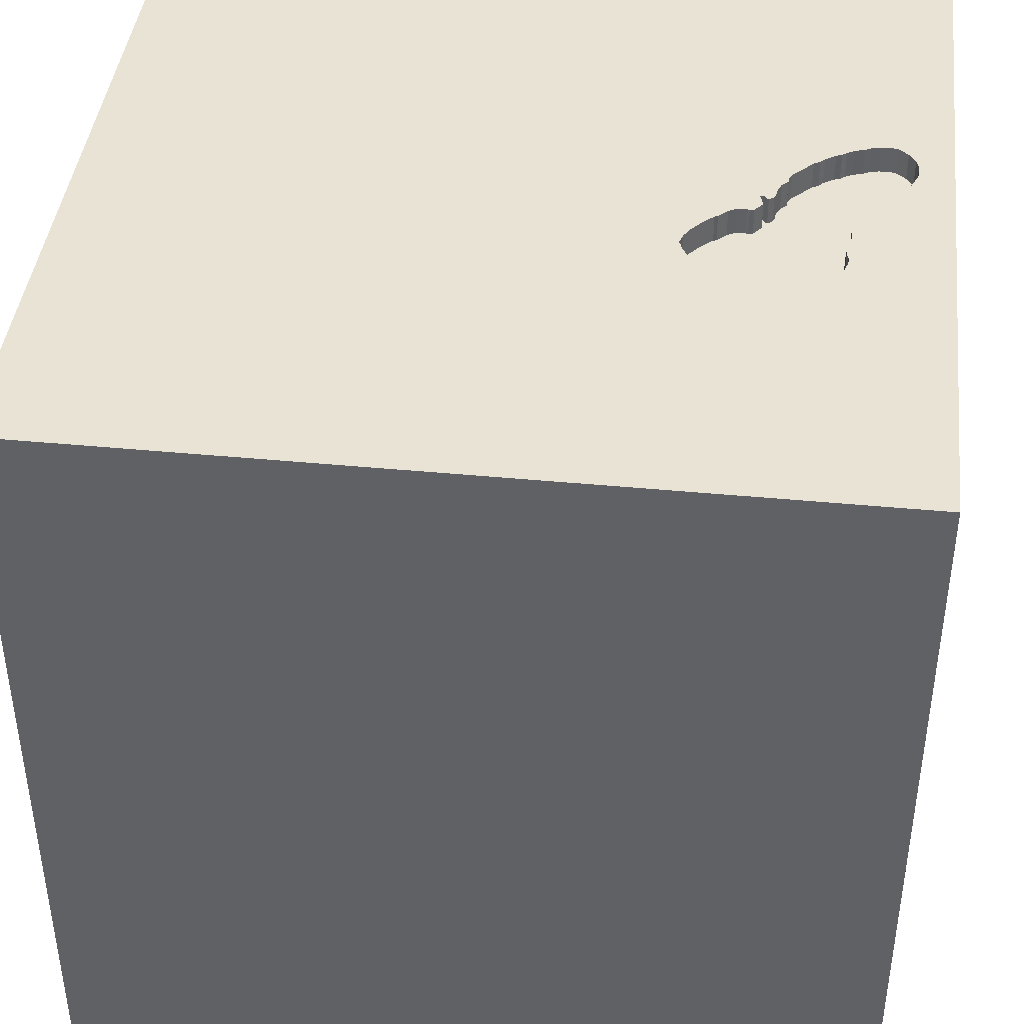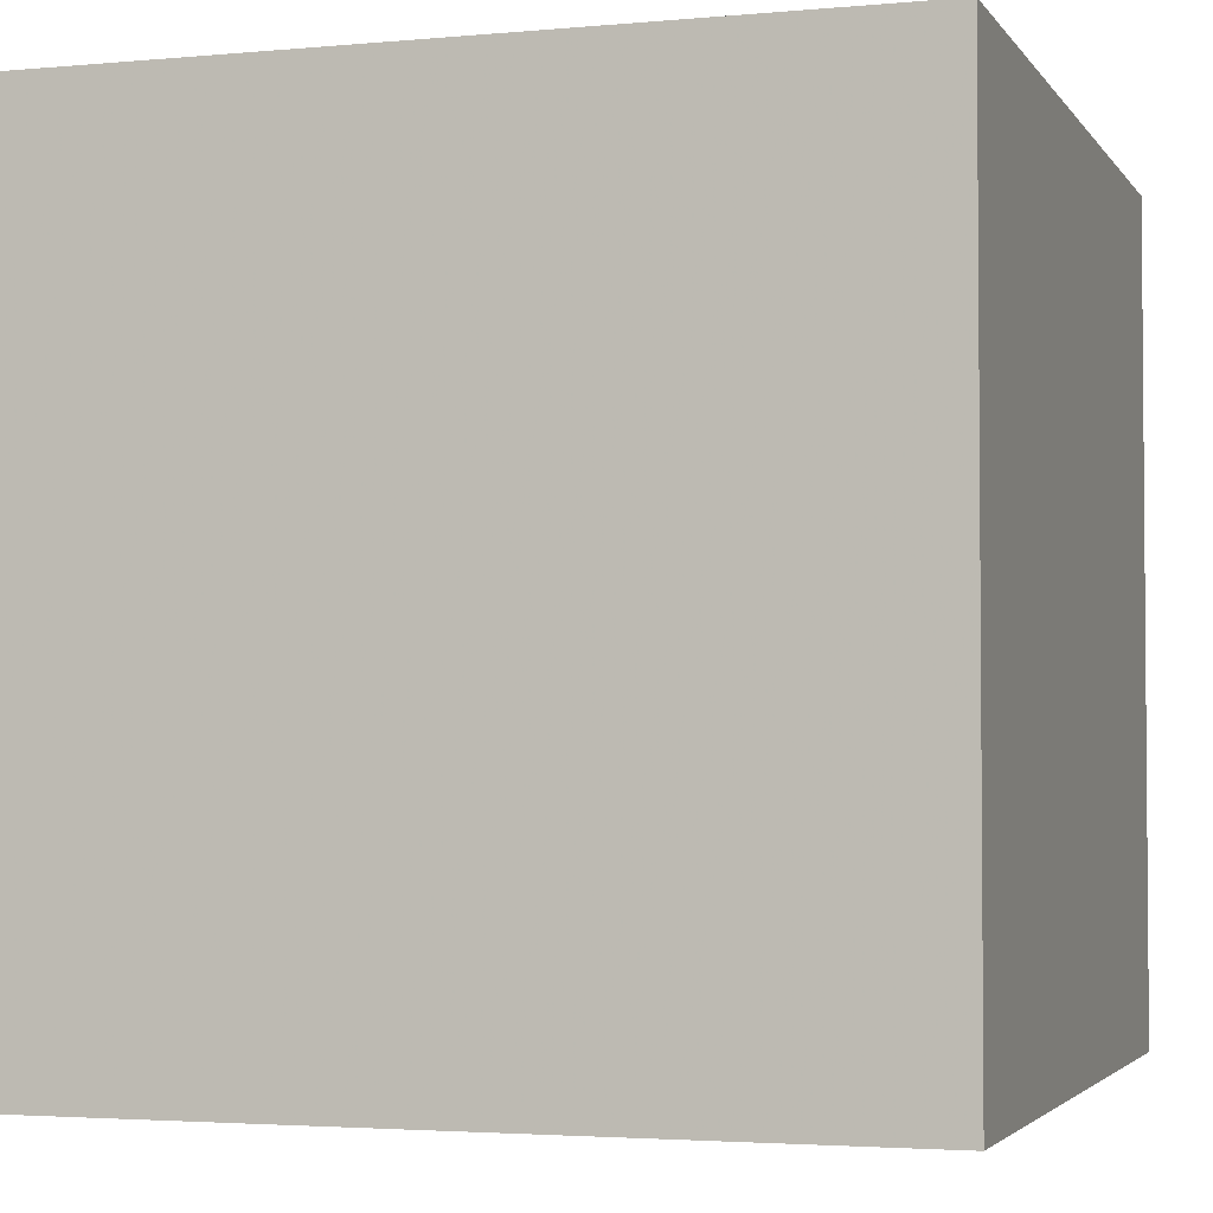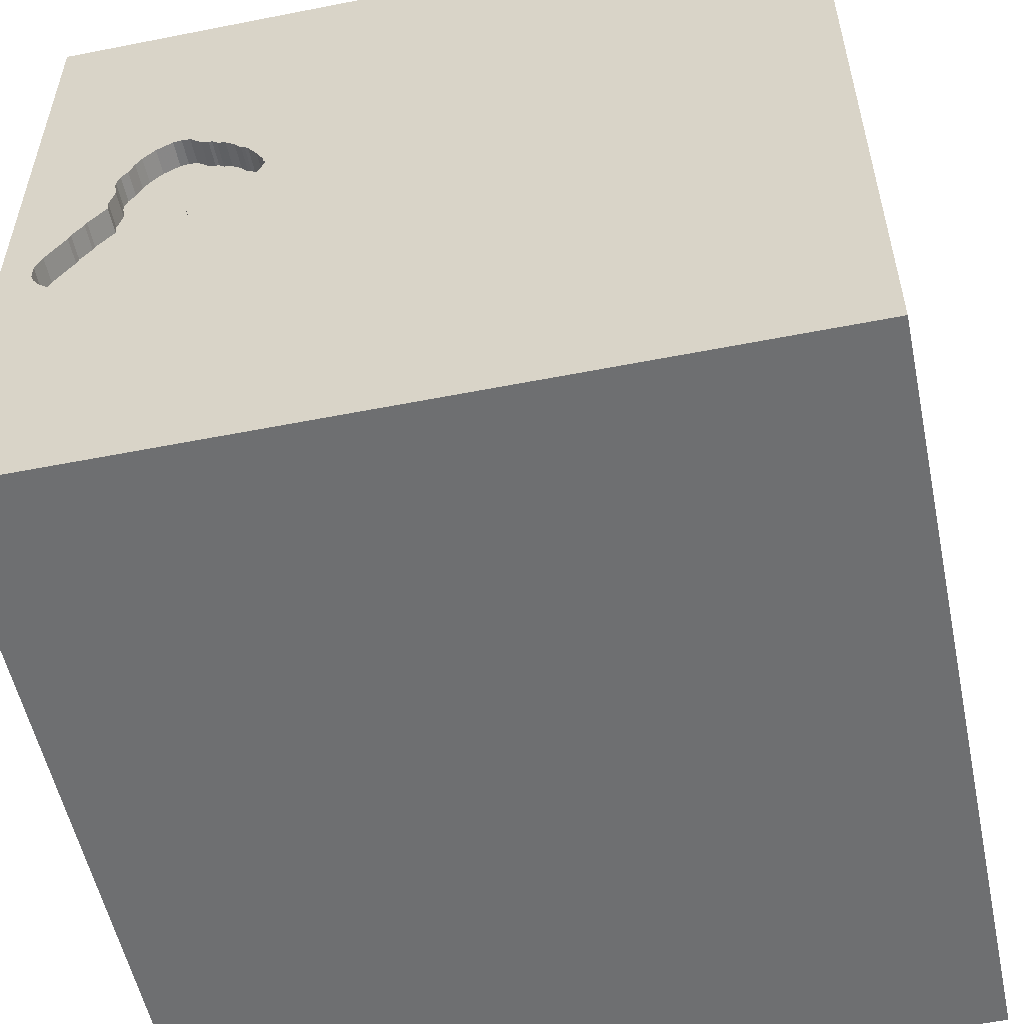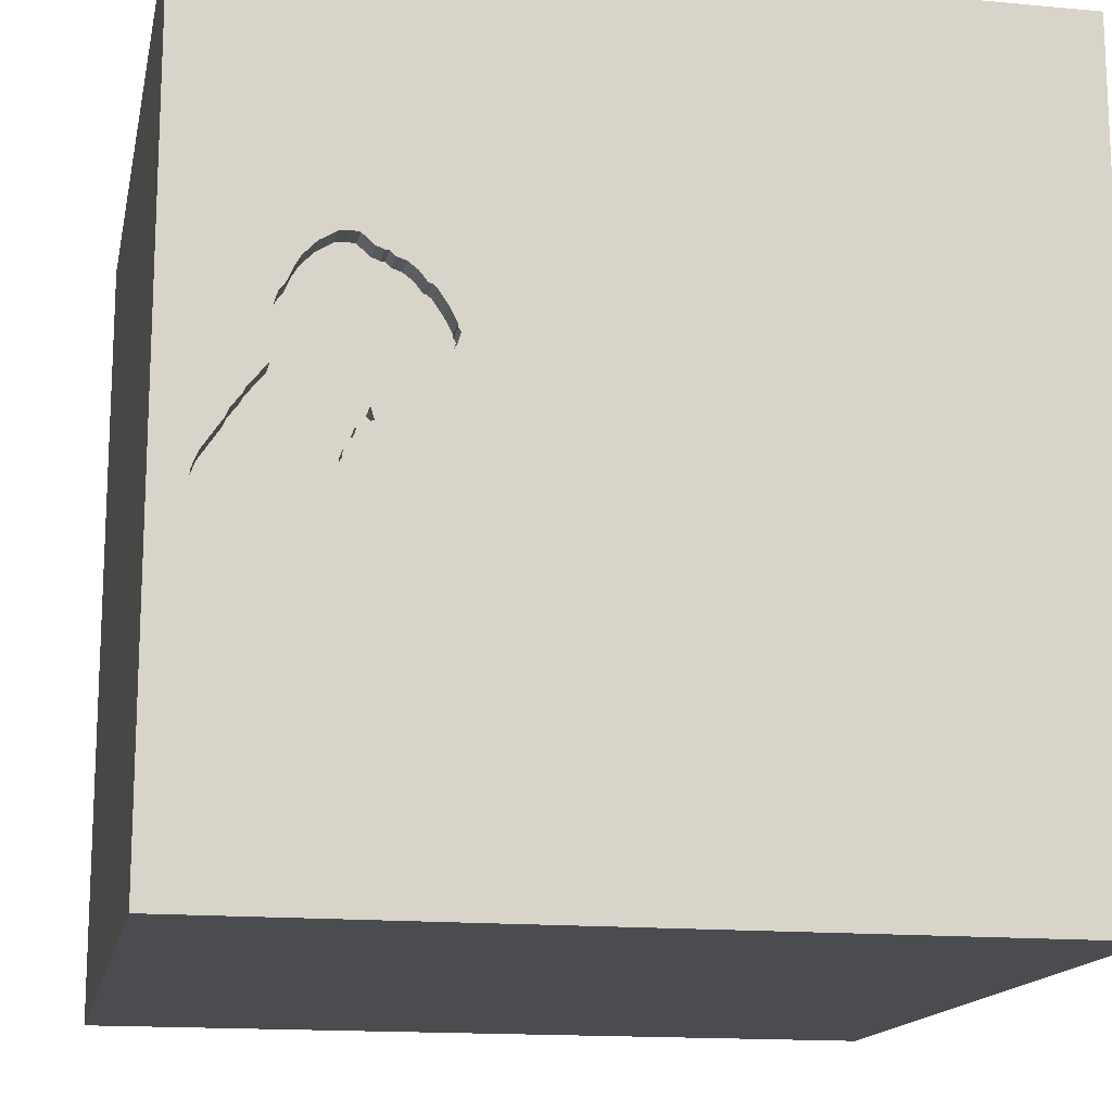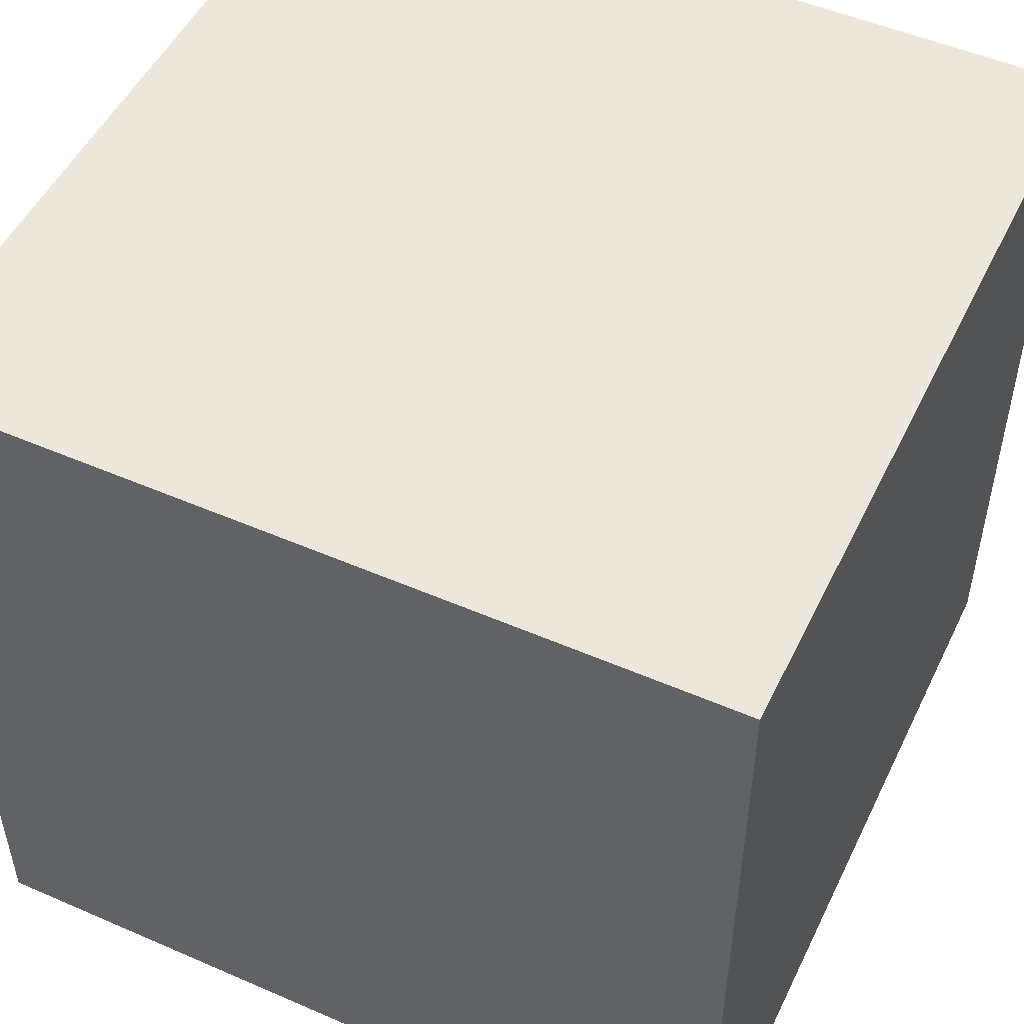
<metadata>
{"format":"obj","ext":"obj","renderer":"f3d","projection":"perspective","resolution":1024,"background":"white","views":[{"elev":42.1,"azim":6.6,"up":"+Y"},{"elev":-3.0,"azim":17.8,"up":"+Y"},{"elev":-54.6,"azim":-168.2,"up":"+Z"},{"elev":-15.2,"azim":168.7,"up":"+Z"},{"elev":50.7,"azim":25.4,"up":"+Z"}]}
</metadata>
<code>
o shoe_82
v 1.248 1.5 0.004239
v 0.8988 1.5 -0.05375
v 0.8988 1.4 -0.05375
v 0.9349 1.5 -0.1483
v 0.9349 1.4 -0.1483
v 0.9127 1.5 -0.1065
v 0.7525 1.5 0.4742
v 0.7525 1.4 0.4742
v 1.227 1.5 0.0325
v 1.067 1.5 0.4692
v 1.067 1.4 0.4692
v 1.14 1.5 0.2666
v 0.6959 1.5 0.1034
v 0.8198 1.5 0.5044
v 0.8198 1.4 0.5044
v -1.003 0.2669 -1.5
v -1.016 0.1432 1.5
v -0.625 -0.6771 1.5
v -1.094 -1.5 -0.02604
v -0.4167 -1.5 1.328
v -0.651 -1.5 0.9245
v -0.8073 1.289 -1.5
v -1.11 1.5 -0.7227
v -1.055 -0.944 -1.5
v -0.8333 -1.198 1.5
v -0.5078 0.5208 1.5
v 1.376 1.5 -0.2691
v 1.22 1.5 0.0483
v 1.354 1.5 -0.3177
v 0.7673 1.5 0.05079
v 0.7673 1.4 0.05079
v 0.7272 1.5 0.07851
v 1.129 1.5 -0.3241
v 0.3906 -1.068 1.5
v 0.1823 0.7096 -1.5
v 0.6641 0.5143 1.5
v 0.1823 -0 1.5
v 0.1693 1.152 1.5
v 0.9871 -0.6283 -1.5
v 0.2083 -0.4557 1.5
v 0.1562 -1.5 -0.8333
v 0.4297 -1.5 0.4687
v 0.4818 -1.5 -0.1823
v 0.599 -1.5 1.172
v -0.1302 -1.5 -1.5
v 0.3906 -1.5 -1.25
v 0.1302 -1.5 1.5
v 0.1758 1.5 -1.009
v 0.4297 1.5 0.625
v 0.625 1.5 -0.1953
v 0.9594 1.5 0.5549
v -0.1562 1.5 -1.5
v -0.1302 1.5 1.5
v -0.1823 -0.8887 -1.5
v 1.28 1.5 -0.3722
v 0.6248 1.5 0.3404
v 1.129 1.4 -0.3241
v 1.11 1.5 0.3838
v 1.376 1.4 -0.2691
v 0.598 1.5 0.2231
v 0.598 1.4 0.2231
v 1.113 1.5 -0.3096
v 1.113 1.4 -0.3096
v 0.7025 1.5 0.4285
v 0.5956 1.5 0.2751
v 0.8493 1.5 0.5159
v -0.1042 0.6771 1.5
v 0 -1.5 0.05208
v 0 -1.5 0.6771
v -0.1562 -1.5 -0.4167
v -0.2214 1.5 -0.1562
v 0.8539 1.5 -0.03548
v 0.8539 1.4 -0.03548
v 0.9127 1.4 -0.1065
v 0.8725 1.5 -0.01556
v 1.12 -0.5859 1.5
v 1.022 0.9066 -1.5
v 1.224 0.599 1.5
v 1.042 -0.07812 1.5
v 1.5 1.5 1.5
v 1.055 -1.5 0.3125
v 1.172 -1.5 -0.2604
v 1.042 -1.5 0.8594
v 1.25 1.5 0.625
v 1.146 1.5 -0.8724
v 1.146 1.5 0.2079
v 1.147 1.5 0.2835
v 1.147 1.5 0.3123
v 0.8963 1.5 -0.06319
v 0.6609 1.5 0.3937
v 1.227 1.4 0.0325
v 0.7859 1.5 0.4855
v 1.09 1.5 0.4312
v 1.02 1.5 0.5183
v 1.017 1.5 -0.2458
v 1.017 1.4 -0.2458
v 0.8482 1.5 -0.0117
v 1.157 1.5 -0.3393
v 0.587 1.5 0.2603
v 0.7395 1.5 0.06603
v -0.4427 -1.5 -1.042
v -0.4687 -1.5 0.4427
v -0.5469 -1.5 -0.2083
v -0.5208 1.25 1.5
v -1.5 -0.4427 -0
v -1.5 0.1823 0.4818
v -1.5 0.4427 -0.07812
v -1.5 0.3125 1.094
v -1.5 0.5859 -0.5208
v -1.5 0.1562 -1.5
v -1.5 -0.1042 1.5
v -1.5 -0.01302 -0.9896
v -1.5 -0.1823 1.146
v -1.5 -0.2474 -0.4688
v -1.5 1.198 -0.8333
v -1.5 1.042 0.4427
v -1.5 1.185 -0.1823
v -1.5 1.5 1.5
v -1.5 1.5 -1.5
v -1.5 -0.5599 -1.016
v -1.5 -0.4427 0.4687
v -1.5 -0.625 1.198
v -1.5 -1.5 -0.1042
v -1.5 -1.5 1.5
v -1.5 -1.5 -1.5
v -1.5 0.625 -1.198
v -1.5 0.6771 0.8333
v -1.5 1.5 0.1042
v -1.5 -1.107 -0.5469
v -1.5 -1.276 0.03906
v -1.5 -1.081 0.599
v 0.6578 1.5 0.1385
v 0.6578 1.4 0.1385
v 0.8725 1.4 -0.01556
v 1.367 1.5 -0.2992
v 1.367 1.4 -0.2992
v 1.039 1.5 -0.2587
v 1.039 1.4 -0.2587
v 1.154 1.5 0.1275
v 1.154 1.4 0.1275
v 0.6205 1.5 0.1851
v 0.7812 -1.5 -0.7292
v 1.5 -1.5 -1.5
v 0.8267 1.5 0.04885
v 1.191 1.5 -0.3492
v 1.191 1.4 -0.3492
v 0.5964 1.5 0.2865
v 0.5964 1.4 0.2865
v 0.6959 1.4 0.1034
v 1.147 1.4 0.2835
v 0.8941 1.5 0.5553
v 1.309 1.5 -0.3645
v 1.309 1.4 -0.3645
v 1.269 1.5 -0.02402
v 1.351 1.5 -0.1541
v 1.092 1.5 -0.3025
v 1.055 1.5 -0.277
v 1.055 1.4 -0.2771
v 0.6248 1.4 0.3404
v 1.5 -0.8333 -0.1172
v 1.5 0.09115 -0.2637
v 1.5 -0.1562 -1.5
v 1.5 0.03255 -1.104
v 1.5 -0.1302 1.5
v 1.5 0.9505 0.7845
v 1.5 1.224 -0.2083
v 1.5 -1.5 -0.1302
v 1.5 -1.5 1.5
v 1.5 1.5 -1.5
v 1.5 1.5 0.4948
v 1.5 1.5 -0.3125
v 1.5 -0.6201 0.8602
v 1.213 1.5 -0.3622
v 1.213 1.4 -0.3622
v 1.134 1.5 0.3515
v 1.134 1.4 0.3515
v -1.185 -1.5 -0.651
v -1.25 -1.5 0.5599
v -1.172 0.5729 1.5
v -0.7471 1.5 0.813
v -1.25 -0.3125 1.5
v 0.6752 1.5 0.4063
v 0.6752 1.4 0.4063
v 0.9452 1.5 -0.1681
v 0.9452 1.4 -0.1681
v 0.7395 1.4 0.06603
v 0.5926 1.5 0.2414
v 0.6205 1.4 0.1851
v -0.4948 -0.1693 1.5
v -0.2604 -1.211 1.5
v 0.8493 1.4 0.5159
v 0.6889 1.5 0.4111
v 0.6889 1.4 0.4111
v 1.341 1.5 -0.3359
v 0.8906 1.5 -0.0321
v 0.8551 1.5 0.01245
v 0.8551 1.4 0.01245
v 0.7071 1.5 0.09886
v 0.7071 1.4 0.09886
v 1.157 1.5 0.1657
v 0.7323 1.5 0.4584
v 1.157 1.4 -0.3393
v 0.7161 1.5 0.4458
v 0.7161 1.4 0.4458
v 1.14 1.4 0.2666
v 0.8941 1.4 0.5553
v 1.28 1.4 -0.3722
v 0.927 1.5 0.5589
v 0.6609 1.4 0.3937
v 0.927 1.4 0.5589
v 1.09 1.4 0.4312
v 1.315 1.5 -0.1009
v 0.9344 1.5 -0.1271
v 0.9344 1.4 -0.1271
v 0.9397 1.5 0.5573
v 1.092 1.4 -0.3025
v 1.269 1.4 -0.02402
v 1.11 1.4 0.3838
v 0.587 1.4 0.2603
v 1.028 1.5 -0.2522
v 0.9594 1.4 0.5549
v 1.22 1.4 0.0483
v 0.7859 1.4 0.4855
v 1.278 1.5 -0.04567
v 1.245 1.5 -0.37
v 1.138 1.5 0.236
v 1.138 1.4 0.236
v 0.8063 1.5 0.5034
v 0.8063 1.4 0.5034
v 0.8018 1.5 0.04855
v 0.8018 1.4 0.04855
v 0.5956 1.4 0.2751
v 1.341 1.4 -0.3359
v 1.02 1.4 0.5183
v 1.148 1.5 0.2009
v 0.8267 1.4 0.04885
v 0.8067 1.5 0.05111
v 0.8906 1.4 -0.0321
v 1.047 1.5 -0.2679
v 0.8963 1.4 -0.06319
v 1.278 1.4 -0.04567
v 0.8427 1.5 -0.03091
v 0.8427 1.4 -0.03091
v 1.157 1.4 0.1657
v 0.6099 1.5 0.3122
v 1.147 1.4 0.3123
v 1.376 1.5 -0.2153
v 1.376 1.4 -0.2153
v 0.8117 1.5 0.05367
v 0.8117 1.4 0.05367
v 1.245 1.4 -0.37
v 1.351 1.4 -0.1541
f 111 122 124
f 131 123 124
f 124 21 20
f 123 178 124
f 178 21 124
f 124 190 25
f 124 181 111
f 47 190 124
f 111 113 122
f 131 130 123
f 20 47 124
f 25 18 124
f 122 131 124
f 18 181 124
f 190 18 25
f 123 19 178
f 122 121 131
f 181 17 111
f 113 121 122
f 178 102 21
f 111 108 113
f 131 105 130
f 47 34 190
f 18 189 181
f 121 105 131
f 123 177 19
f 21 69 20
f 189 17 181
f 113 106 121
f 130 129 123
f 19 102 178
f 102 69 21
f 190 40 18
f 17 179 111
f 118 108 111
f 108 106 113
f 129 125 123
f 19 103 102
f 20 44 47
f 168 34 47
f 34 40 190
f 179 118 111
f 105 129 130
f 125 177 123
f 69 44 20
f 44 168 47
f 40 189 18
f 118 127 108
f 127 106 108
f 106 105 121
f 102 68 69
f 69 42 44
f 40 37 189
f 105 114 129
f 177 103 19
f 103 68 102
f 189 26 17
f 17 26 179
f 37 26 189
f 26 118 179
f 106 107 105
f 114 120 129
f 68 42 69
f 42 83 44
f 168 76 34
f 177 101 103
f 76 40 34
f 127 116 106
f 70 68 103
f 83 168 44
f 37 67 26
f 107 114 105
f 120 125 129
f 68 43 42
f 118 116 127
f 114 112 120
f 125 101 177
f 101 70 103
f 76 79 40
f 26 104 118
f 116 107 106
f 42 81 83
f 79 37 40
f 67 104 26
f 70 43 68
f 43 81 42
f 37 36 67
f 101 41 70
f 116 117 107
f 107 109 114
f 79 36 37
f 118 128 116
f 41 43 70
f 81 168 83
f 168 164 76
f 67 38 104
f 104 53 118
f 180 128 118
f 117 109 107
f 109 112 114
f 54 125 24
f 125 45 101
f 101 46 41
f 43 82 81
f 172 164 168
f 36 38 67
f 180 118 53
f 120 110 125
f 16 24 125
f 54 45 125
f 128 117 116
f 112 110 120
f 16 125 110
f 41 142 43
f 81 167 168
f 164 79 76
f 38 53 104
f 109 126 112
f 35 54 24
f 45 46 101
f 142 82 43
f 82 167 81
f 172 168 167
f 79 78 36
f 35 24 16
f 160 172 167
f 71 180 49
f 46 142 41
f 161 172 160
f 36 80 38
f 117 115 109
f 115 126 109
f 164 78 79
f 78 80 36
f 23 128 180
f 51 180 53
f 50 71 49
f 71 23 180
f 126 110 112
f 49 180 51
f 48 71 50
f 115 119 126
f 35 39 54
f 46 143 142
f 165 164 172
f 164 80 78
f 38 80 53
f 48 23 71
f 128 115 117
f 39 45 54
f 45 143 46
f 142 143 82
f 165 80 164
f 51 53 80
f 128 119 115
f 39 143 45
f 143 167 82
f 56 245 49
f 49 90 56
f 132 13 50
f 50 49 187
f 50 187 60
f 50 60 141
f 141 132 50
f 23 119 128
f 119 110 126
f 77 39 35
f 143 160 167
f 163 161 160
f 161 165 172
f 64 192 182
f 49 201 203
f 203 64 182
f 90 49 203
f 203 182 90
f 49 245 147
f 99 187 49
f 147 65 99
f 49 147 99
f 13 198 32
f 50 13 32
f 85 48 50
f 163 160 143
f 166 165 161
f 49 151 66
f 7 201 49
f 49 92 7
f 50 32 100
f 30 97 242
f 50 100 30
f 89 6 50
f 50 30 242
f 72 75 89
f 50 242 72
f 50 72 89
f 16 110 119
f 35 16 22
f 208 151 49
f 49 51 215
f 49 215 208
f 49 66 14
f 228 92 49
f 49 14 228
f 50 6 213
f 50 213 4
f 230 237 249
f 230 249 144
f 97 30 230
f 144 196 97
f 230 144 97
f 2 89 75
f 75 195 2
f 169 161 163
f 51 84 94
f 50 4 184
f 156 62 50
f 50 184 95
f 220 137 239
f 50 95 220
f 157 156 50
f 220 239 157
f 50 220 157
f 169 166 161
f 84 51 80
f 84 88 175
f 10 94 84
f 175 58 93
f 93 10 84
f 84 175 93
f 98 85 50
f 50 62 33
f 50 33 98
f 22 16 119
f 85 98 145
f 194 29 85
f 85 145 173
f 152 194 85
f 85 173 225
f 55 152 85
f 85 225 55
f 169 48 85
f 52 23 48
f 52 35 22
f 169 77 35
f 170 165 166
f 170 80 165
f 170 84 80
f 170 88 84
f 170 28 88
f 28 139 200
f 200 235 86
f 87 88 28
f 28 200 86
f 28 86 87
f 29 169 85
f 169 52 48
f 52 119 23
f 52 22 119
f 169 35 52
f 162 39 77
f 162 163 143
f 169 171 166
f 171 170 166
f 28 154 1
f 28 1 9
f 12 87 86
f 86 226 12
f 29 171 169
f 169 162 77
f 162 143 39
f 169 163 162
f 171 154 170
f 170 154 28
f 154 212 224
f 171 29 135
f 155 154 171
f 247 155 171
f 171 135 27
f 171 27 247
f 212 154 155
f 233 251 146
f 207 251 233
f 136 233 146
f 251 174 146
f 251 207 225
f 153 207 233
f 29 194 233
f 233 136 29
f 59 136 146
f 225 173 174
f 174 251 225
f 146 174 145
f 55 225 207
f 207 153 55
f 194 152 153
f 153 233 194
f 136 135 29
f 27 135 136
f 136 59 27
f 59 146 248
f 173 145 174
f 146 145 98
f 152 55 153
f 59 248 27
f 252 248 146
f 202 146 98
f 247 27 248
f 155 247 248
f 248 252 155
f 63 252 146
f 202 63 146
f 63 241 252
f 57 63 202
f 98 33 57
f 57 202 98
f 252 241 212
f 212 155 252
f 63 138 241
f 63 57 33
f 33 62 63
f 224 212 241
f 138 63 158
f 96 241 138
f 62 156 63
f 241 217 224
f 239 137 138
f 138 158 239
f 216 158 63
f 91 241 96
f 220 95 96
f 96 138 220
f 216 63 156
f 154 224 217
f 241 91 217
f 157 239 158
f 137 220 138
f 158 216 157
f 214 91 96
f 95 184 96
f 156 157 216
f 217 91 1
f 1 154 217
f 91 214 222
f 214 96 185
f 185 96 184
f 9 1 91
f 91 222 9
f 222 214 3
f 214 185 5
f 28 9 222
f 140 222 3
f 74 3 214
f 4 213 214
f 214 5 4
f 5 185 184
f 184 4 5
f 222 140 28
f 238 140 3
f 3 74 240
f 74 214 6
f 213 6 214
f 140 139 28
f 197 140 238
f 238 3 195
f 89 2 3
f 3 240 89
f 6 89 240
f 240 74 6
f 200 139 140
f 140 244 200
f 140 197 236
f 197 238 134
f 2 195 3
f 244 140 227
f 236 227 140
f 236 197 144
f 243 197 134
f 195 75 134
f 134 238 195
f 235 200 244
f 244 227 235
f 236 205 227
f 196 144 197
f 97 196 197
f 197 243 97
f 243 134 73
f 227 226 86
f 86 235 227
f 236 218 205
f 12 226 227
f 227 205 12
f 144 249 250
f 250 236 144
f 243 242 97
f 72 242 243
f 243 73 72
f 73 134 75
f 75 72 73
f 223 218 236
f 205 218 176
f 236 250 223
f 249 237 250
f 218 223 15
f 246 205 176
f 58 175 176
f 176 218 58
f 205 150 12
f 193 223 250
f 237 230 231
f 231 250 237
f 15 191 218
f 15 223 229
f 205 246 150
f 246 176 88
f 175 88 176
f 87 12 150
f 193 204 223
f 199 193 250
f 231 31 250
f 230 30 231
f 14 66 191
f 191 15 14
f 191 211 218
f 15 229 14
f 92 228 229
f 229 223 92
f 88 87 150
f 150 246 88
f 93 58 218
f 218 211 93
f 64 203 204
f 204 193 64
f 223 204 8
f 199 133 193
f 186 199 250
f 31 231 30
f 31 186 250
f 211 191 11
f 228 14 229
f 192 64 193
f 204 203 201
f 223 8 92
f 201 7 8
f 8 204 201
f 199 149 133
f 159 193 133
f 32 198 199
f 199 186 32
f 30 100 31
f 186 31 100
f 66 151 206
f 206 191 66
f 211 11 93
f 234 11 191
f 182 192 193
f 193 183 182
f 7 92 8
f 149 199 13
f 133 149 132
f 159 209 193
f 159 133 188
f 186 100 32
f 198 13 199
f 206 210 191
f 151 208 206
f 10 93 11
f 11 234 10
f 234 191 221
f 183 193 209
f 13 132 149
f 132 141 133
f 209 159 56
f 56 90 209
f 232 159 188
f 188 133 141
f 210 206 208
f 221 191 210
f 94 10 234
f 234 221 94
f 183 209 182
f 90 182 209
f 159 232 148
f 61 232 188
f 210 208 215
f 215 51 221
f 221 210 215
f 51 94 221
f 245 56 159
f 159 148 245
f 65 147 148
f 148 232 65
f 232 61 219
f 141 60 61
f 61 188 141
f 148 147 245
f 99 65 232
f 232 219 99
f 187 99 219
f 219 61 187
f 61 60 187

</code>
